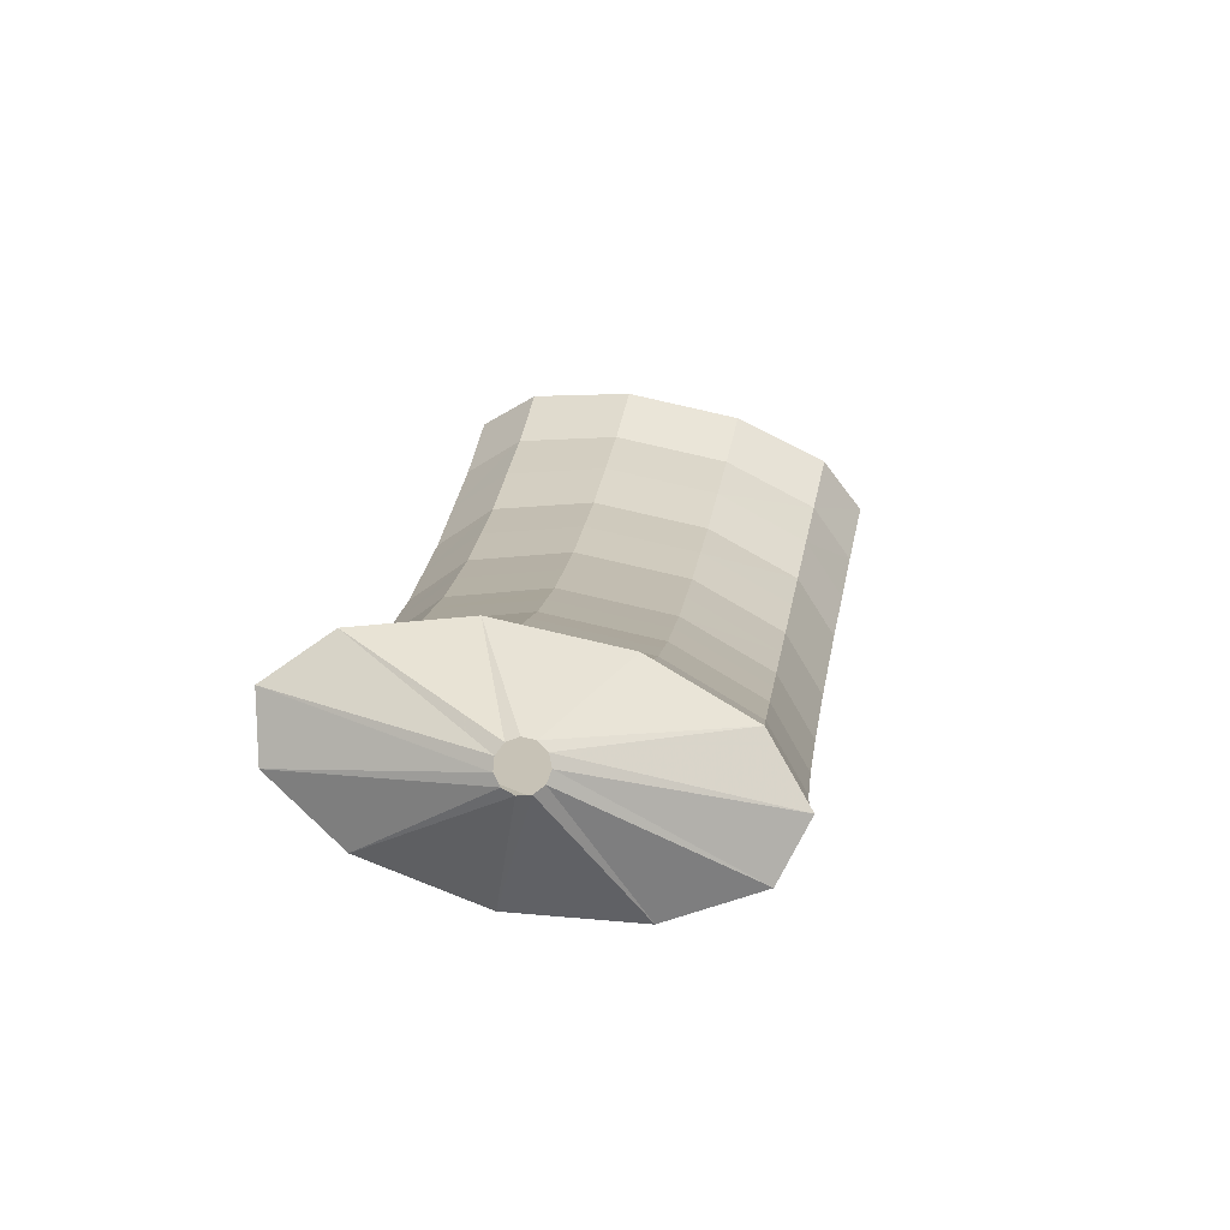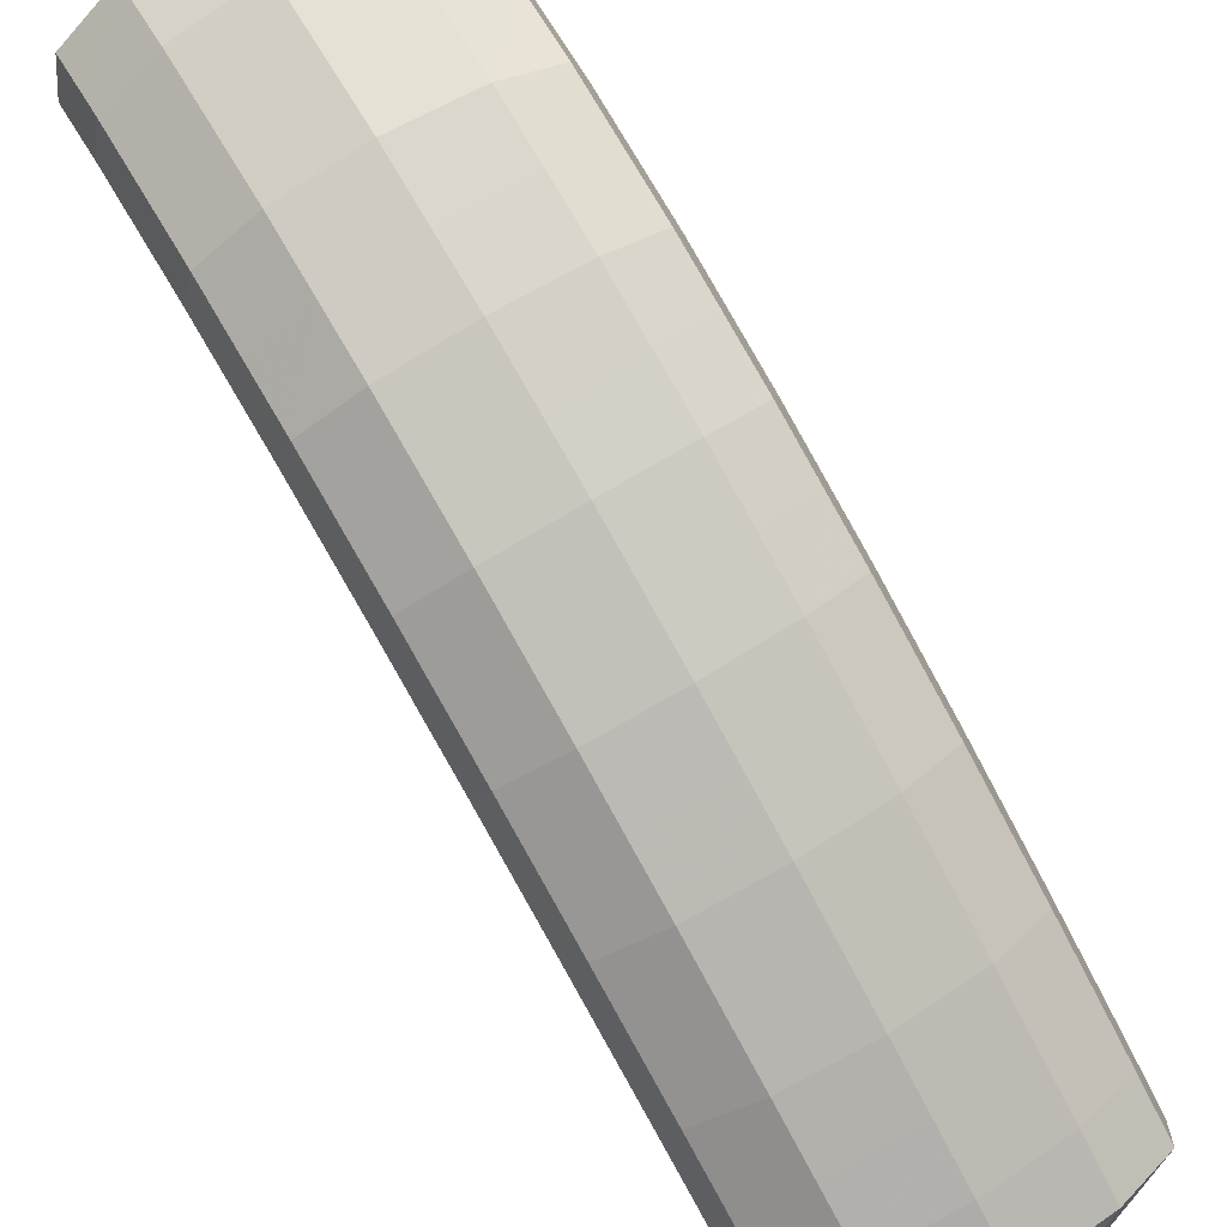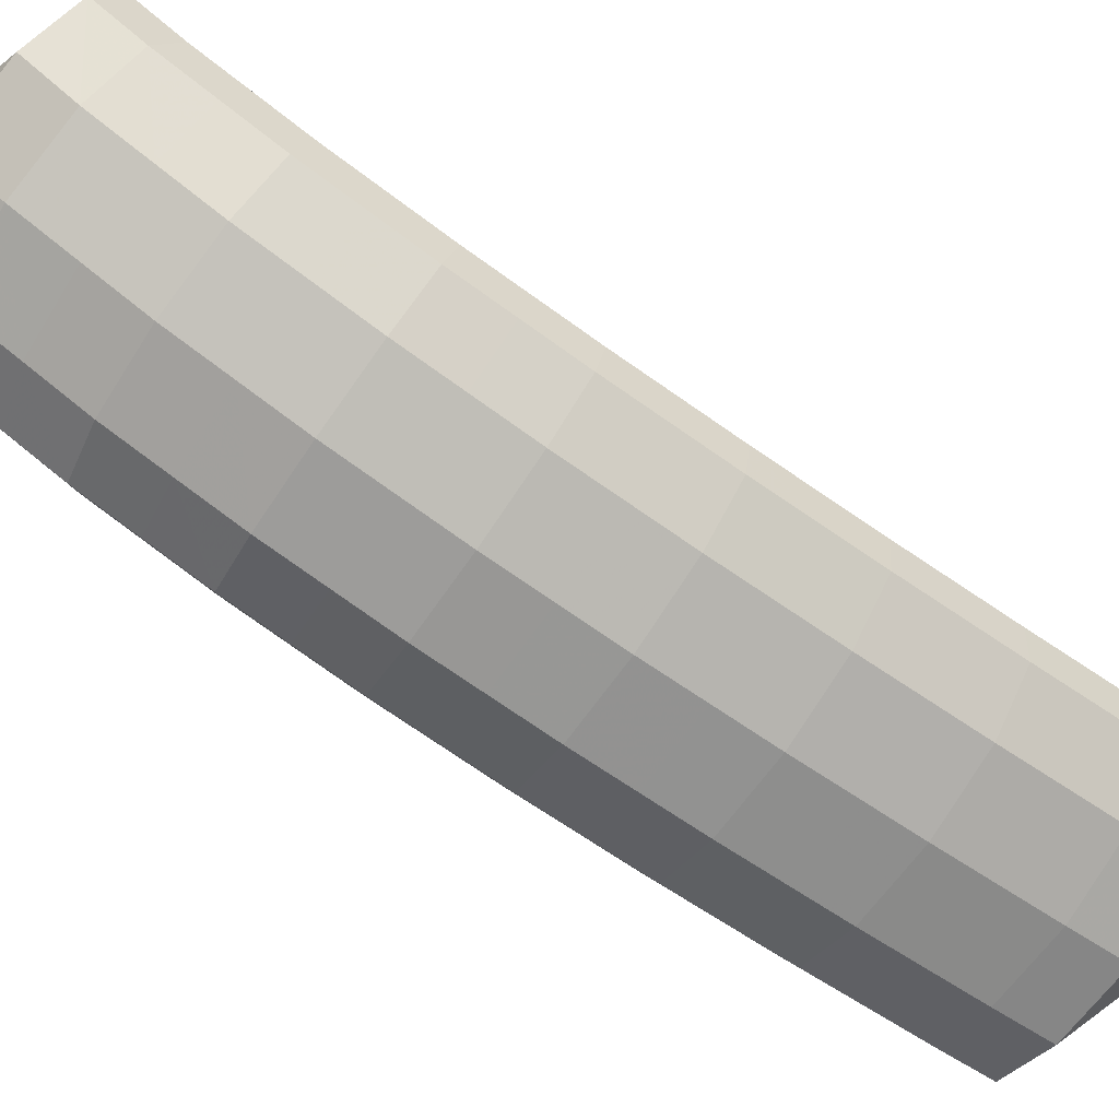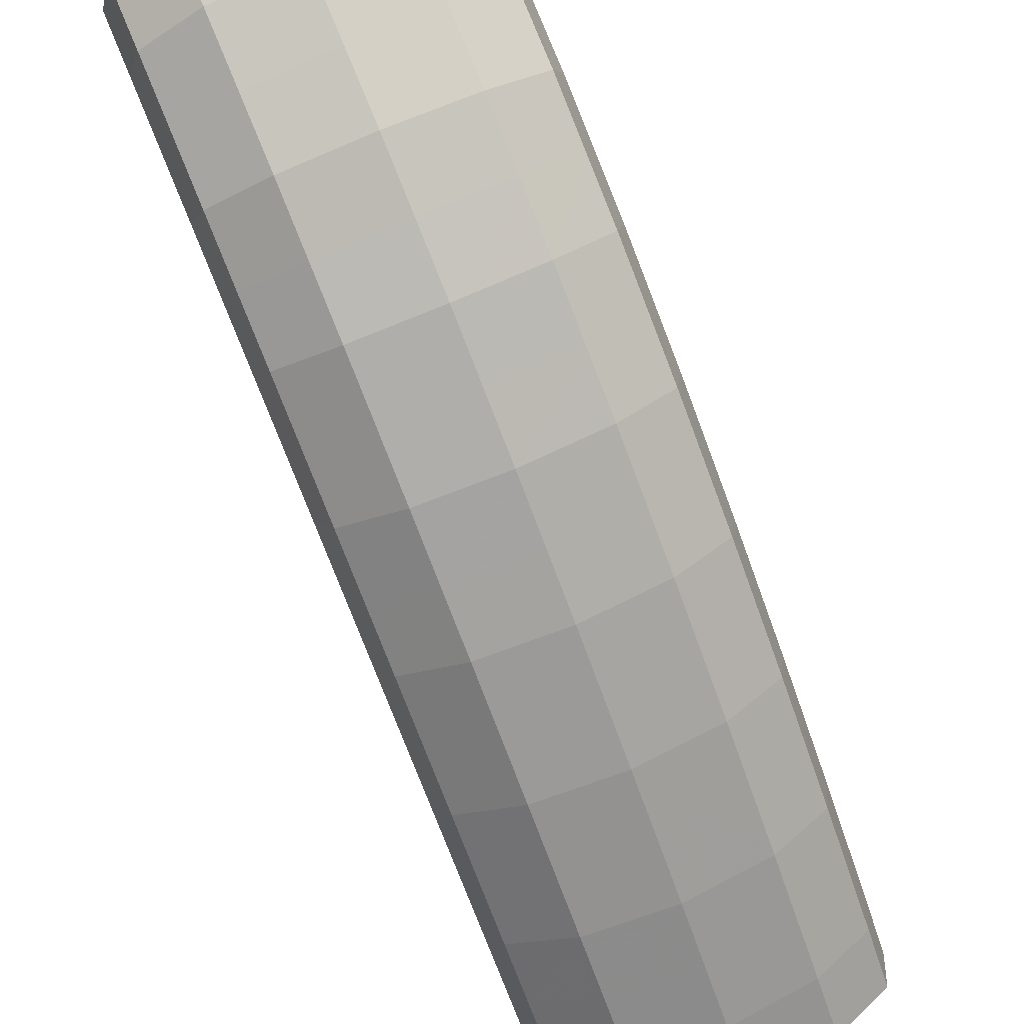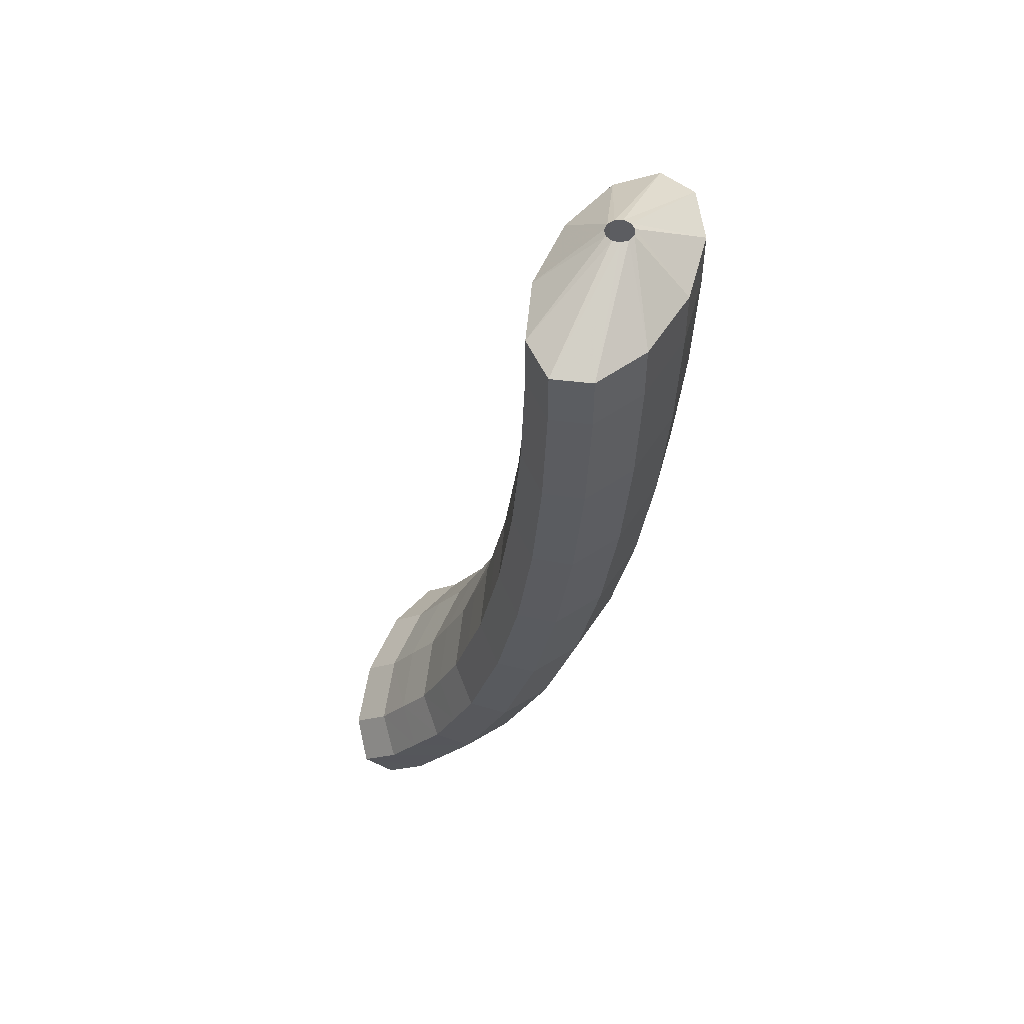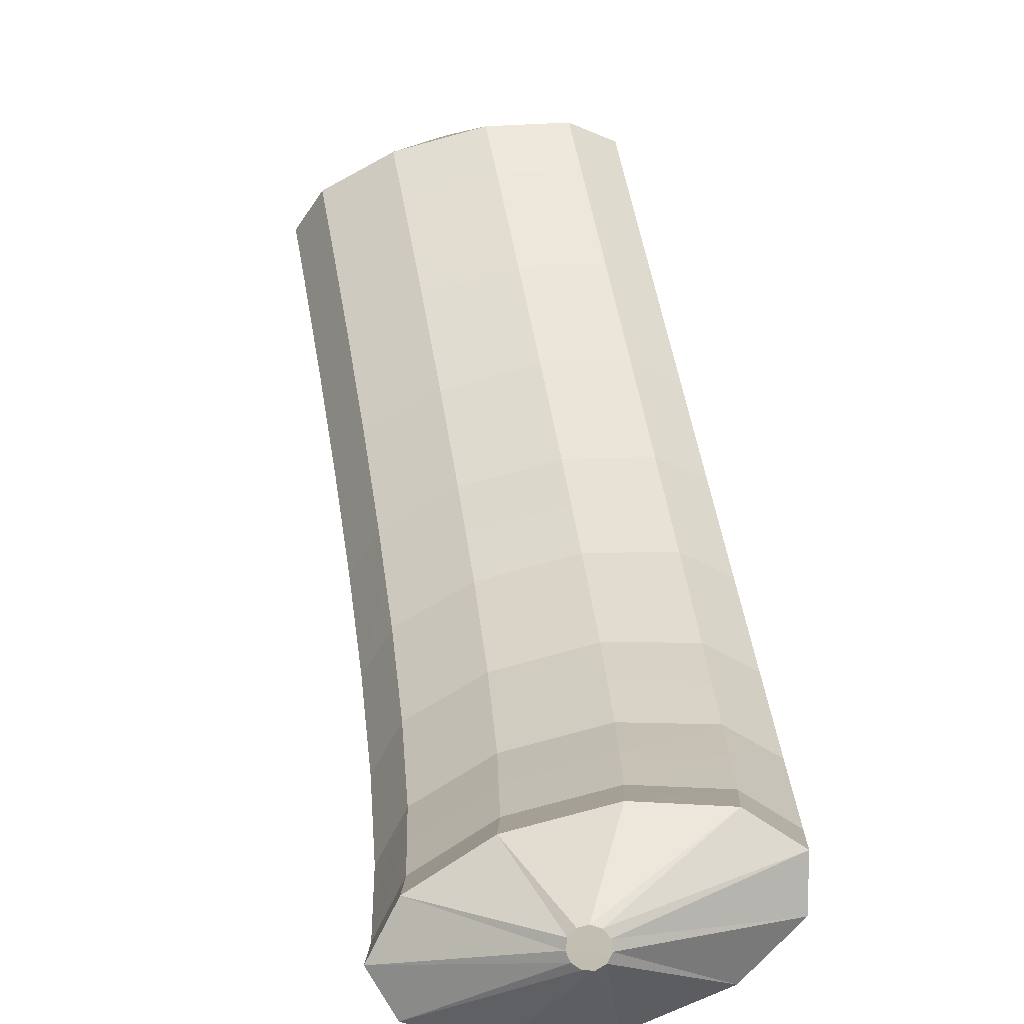
<metadata>
{"format":"obj","ext":"obj","renderer":"f3d","projection":"perspective","resolution":1024,"background":"white","views":[{"elev":0.5,"azim":23.8,"up":"+Y"},{"elev":-78.3,"azim":-131.0,"up":"+Y"},{"elev":-60.7,"azim":-104.9,"up":"+Y"},{"elev":-64.3,"azim":-140.2,"up":"+Y"},{"elev":76.1,"azim":-78.9,"up":"+Z"},{"elev":46.9,"azim":-167.7,"up":"+Y"}]}
</metadata>
<code>
g tube1
v 97.29 93.4 163.4
v 97.06 93.54 163.4
v 96.93 93.79 163.5
v 96.94 94.07 163.4
v 97.1 94.29 163.4
v 97.34 94.38 163.3
v 97.6 94.32 163.2
v 97.79 94.12 163.1
v 97.85 93.85 163.1
v 97.76 93.58 163.2
v 97.55 93.42 163.3
v 97.29 93.4 163.4
v 96.18 91.3 161.8
v 93.79 92.29 162.7
v 92.3 93.73 163.2
v 92.19 95.18 163.1
v 93.48 96.17 162.5
v 95.78 96.38 161.5
v 98.34 95.75 160.6
v 100.4 94.49 159.9
v 101.2 92.98 159.6
v 100.6 91.72 160
v 98.72 91.09 160.8
v 96.18 91.3 161.8
v 95.42 91.15 159.9
v 93.03 92.14 160.8
v 91.55 93.58 161.3
v 91.44 95.03 161.2
v 92.74 96.02 160.6
v 95.04 96.23 159.7
v 97.61 95.61 158.7
v 99.63 94.34 158
v 100.5 92.83 157.8
v 99.83 91.56 158.1
v 97.95 90.94 158.9
v 95.42 91.15 159.9
v 94.66 91.07 158
v 92.28 92.06 158.9
v 90.8 93.5 159.4
v 90.71 94.95 159.4
v 92.02 95.94 158.8
v 94.32 96.16 157.9
v 96.89 95.53 156.9
v 98.9 94.26 156.2
v 99.72 92.76 155.9
v 99.09 91.49 156.2
v 97.2 90.86 157
v 94.66 91.07 158
v 93.9 90.99 156
v 91.52 91.98 156.9
v 90.06 93.43 157.5
v 89.97 94.87 157.5
v 91.3 95.86 157
v 93.61 96.08 156.1
v 96.17 95.46 155.1
v 98.18 94.19 154.3
v 98.99 92.68 154
v 98.34 91.41 154.3
v 96.45 90.78 155.1
v 93.9 90.99 156
v 93.17 91 154.1
v 90.79 91.99 155
v 89.33 93.44 155.6
v 89.26 94.89 155.6
v 90.59 95.88 155.1
v 92.91 96.09 154.2
v 95.47 95.47 153.2
v 97.47 94.2 152.5
v 98.27 92.69 152.2
v 97.61 91.42 152.4
v 95.71 90.79 153.1
v 93.17 91 154.1
v 92.42 91.02 152.1
v 90.05 92 153.1
v 88.6 93.45 153.7
v 88.54 94.9 153.7
v 89.89 95.89 153.3
v 92.21 96.1 152.4
v 94.78 95.48 151.4
v 96.77 94.21 150.6
v 97.56 92.7 150.3
v 96.88 91.43 150.5
v 94.97 90.8 151.2
v 92.42 91.02 152.1
v 91.7 91.14 150.2
v 89.33 92.13 151.1
v 87.9 93.57 151.7
v 87.85 95.02 151.9
v 89.21 96.01 151.4
v 91.54 96.22 150.6
v 94.11 95.6 149.6
v 96.09 94.33 148.8
v 96.87 92.82 148.4
v 96.18 91.56 148.6
v 94.26 90.93 149.2
v 91.7 91.14 150.2
v 90.98 91.27 148.2
v 88.61 92.26 149.2
v 87.19 93.7 149.8
v 87.16 95.14 150
v 88.54 96.13 149.6
v 90.88 96.34 148.8
v 93.44 95.71 147.8
v 95.42 94.45 147
v 96.18 92.95 146.5
v 95.48 91.68 146.6
v 93.54 91.06 147.3
v 90.98 91.27 148.2
v 90.29 91.54 146.2
v 87.93 92.53 147.2
v 86.52 93.97 147.9
v 86.51 95.4 148.1
v 87.9 96.38 147.8
v 90.25 96.59 147
v 92.81 95.97 146
v 94.78 94.7 145.1
v 95.52 93.21 144.7
v 94.8 91.95 144.7
v 92.85 91.33 145.3
v 90.29 91.54 146.2
v 89.6 91.82 144.2
v 87.24 92.8 145.2
v 85.85 94.23 146
v 85.85 95.66 146.2
v 87.26 96.63 145.9
v 89.63 96.84 145.2
v 92.19 96.21 144.2
v 94.15 94.95 143.3
v 94.87 93.46 142.8
v 94.13 92.22 142.8
v 92.16 91.6 143.3
v 89.6 91.82 144.2
v 88.95 92.29 142.3
v 86.6 93.26 143.3
v 85.22 94.68 144
v 85.25 96.1 144.4
v 86.68 97.06 144.1
v 89.05 97.25 143.4
v 91.62 96.63 142.4
v 93.56 95.38 141.5
v 94.26 93.9 140.9
v 93.51 92.66 140.9
v 91.53 92.06 141.4
v 88.95 92.29 142.3
v 88.3 92.76 140.3
v 85.96 93.73 141.3
v 84.59 95.14 142.1
v 84.65 96.53 142.5
v 86.1 97.47 142.4
v 88.48 97.66 141.7
v 91.05 97.03 140.7
v 92.98 95.79 139.7
v 93.66 94.34 139.1
v 92.88 93.12 138.9
v 90.88 92.53 139.4
v 88.3 92.76 140.3
v 87.72 93.48 138.3
v 85.39 94.44 139.3
v 84.04 95.83 140.2
v 84.12 97.2 140.7
v 85.59 98.11 140.6
v 87.99 98.28 140
v 90.56 97.66 139
v 92.47 96.43 138
v 93.13 95 137.3
v 92.33 93.81 137.1
v 90.31 93.24 137.4
v 87.72 93.48 138.3
v 87.14 94.23 136.3
v 84.81 95.18 137.4
v 83.49 96.53 138.3
v 83.59 97.85 138.9
v 85.09 98.73 138.9
v 87.51 98.88 138.3
v 90.07 98.26 137.3
v 91.97 97.05 136.3
v 92.61 95.66 135.5
v 91.77 94.51 135.2
v 89.73 93.98 135.5
v 87.14 94.23 136.3
v 86.67 95.28 134.4
v 84.35 96.22 135.5
v 83.04 97.53 136.5
v 83.18 98.8 137.2
v 84.7 99.63 137.3
v 87.13 99.76 136.8
v 89.69 99.13 135.8
v 91.58 97.96 134.7
v 92.19 96.61 133.8
v 91.33 95.51 133.4
v 89.27 95.02 133.6
v 86.67 95.28 134.4
v 86.19 96.38 132.5
v 83.88 97.29 133.6
v 82.6 98.55 134.7
v 82.76 99.75 135.5
v 84.31 100.5 135.7
v 86.75 100.6 135.3
v 89.32 99.96 134.3
v 91.19 98.83 133.1
v 91.77 97.55 132.1
v 90.88 96.53 131.6
v 88.8 96.09 131.7
v 86.19 96.38 132.5
v 85.89 97.84 130.7
v 83.58 98.73 131.9
v 82.32 99.92 133.1
v 82.5 101 134.1
v 84.07 101.7 134.4
v 86.53 101.7 134
v 89.09 101.1 133
v 90.95 100 131.7
v 91.52 98.83 130.6
v 90.6 97.9 130
v 88.51 97.53 130
v 85.89 97.84 130.7
v 86.41 100.6 130.3
v 86.2 100.7 130.5
v 86.11 100.9 130.7
v 86.18 101.1 130.8
v 86.39 101.3 130.9
v 86.67 101.3 130.9
v 86.92 101.3 130.8
v 87.08 101.1 130.7
v 87.09 100.9 130.5
v 86.94 100.7 130.3
v 86.69 100.6 130.3
v 86.41 100.6 130.3
f 1 2 14
f 14 13 1
f 2 3 15
f 15 14 2
f 3 4 16
f 16 15 3
f 4 5 17
f 17 16 4
f 5 6 18
f 18 17 5
f 6 7 19
f 19 18 6
f 7 8 20
f 20 19 7
f 8 9 21
f 21 20 8
f 9 10 22
f 22 21 9
f 10 11 23
f 23 22 10
f 11 12 24
f 24 23 11
f 13 14 26
f 26 25 13
f 14 15 27
f 27 26 14
f 15 16 28
f 28 27 15
f 16 17 29
f 29 28 16
f 17 18 30
f 30 29 17
f 18 19 31
f 31 30 18
f 19 20 32
f 32 31 19
f 20 21 33
f 33 32 20
f 21 22 34
f 34 33 21
f 22 23 35
f 35 34 22
f 23 24 36
f 36 35 23
f 25 26 38
f 38 37 25
f 26 27 39
f 39 38 26
f 27 28 40
f 40 39 27
f 28 29 41
f 41 40 28
f 29 30 42
f 42 41 29
f 30 31 43
f 43 42 30
f 31 32 44
f 44 43 31
f 32 33 45
f 45 44 32
f 33 34 46
f 46 45 33
f 34 35 47
f 47 46 34
f 35 36 48
f 48 47 35
f 37 38 50
f 50 49 37
f 38 39 51
f 51 50 38
f 39 40 52
f 52 51 39
f 40 41 53
f 53 52 40
f 41 42 54
f 54 53 41
f 42 43 55
f 55 54 42
f 43 44 56
f 56 55 43
f 44 45 57
f 57 56 44
f 45 46 58
f 58 57 45
f 46 47 59
f 59 58 46
f 47 48 60
f 60 59 47
f 49 50 62
f 62 61 49
f 50 51 63
f 63 62 50
f 51 52 64
f 64 63 51
f 52 53 65
f 65 64 52
f 53 54 66
f 66 65 53
f 54 55 67
f 67 66 54
f 55 56 68
f 68 67 55
f 56 57 69
f 69 68 56
f 57 58 70
f 70 69 57
f 58 59 71
f 71 70 58
f 59 60 72
f 72 71 59
f 61 62 74
f 74 73 61
f 62 63 75
f 75 74 62
f 63 64 76
f 76 75 63
f 64 65 77
f 77 76 64
f 65 66 78
f 78 77 65
f 66 67 79
f 79 78 66
f 67 68 80
f 80 79 67
f 68 69 81
f 81 80 68
f 69 70 82
f 82 81 69
f 70 71 83
f 83 82 70
f 71 72 84
f 84 83 71
f 73 74 86
f 86 85 73
f 74 75 87
f 87 86 74
f 75 76 88
f 88 87 75
f 76 77 89
f 89 88 76
f 77 78 90
f 90 89 77
f 78 79 91
f 91 90 78
f 79 80 92
f 92 91 79
f 80 81 93
f 93 92 80
f 81 82 94
f 94 93 81
f 82 83 95
f 95 94 82
f 83 84 96
f 96 95 83
f 85 86 98
f 98 97 85
f 86 87 99
f 99 98 86
f 87 88 100
f 100 99 87
f 88 89 101
f 101 100 88
f 89 90 102
f 102 101 89
f 90 91 103
f 103 102 90
f 91 92 104
f 104 103 91
f 92 93 105
f 105 104 92
f 93 94 106
f 106 105 93
f 94 95 107
f 107 106 94
f 95 96 108
f 108 107 95
f 97 98 110
f 110 109 97
f 98 99 111
f 111 110 98
f 99 100 112
f 112 111 99
f 100 101 113
f 113 112 100
f 101 102 114
f 114 113 101
f 102 103 115
f 115 114 102
f 103 104 116
f 116 115 103
f 104 105 117
f 117 116 104
f 105 106 118
f 118 117 105
f 106 107 119
f 119 118 106
f 107 108 120
f 120 119 107
f 109 110 122
f 122 121 109
f 110 111 123
f 123 122 110
f 111 112 124
f 124 123 111
f 112 113 125
f 125 124 112
f 113 114 126
f 126 125 113
f 114 115 127
f 127 126 114
f 115 116 128
f 128 127 115
f 116 117 129
f 129 128 116
f 117 118 130
f 130 129 117
f 118 119 131
f 131 130 118
f 119 120 132
f 132 131 119
f 121 122 134
f 134 133 121
f 122 123 135
f 135 134 122
f 123 124 136
f 136 135 123
f 124 125 137
f 137 136 124
f 125 126 138
f 138 137 125
f 126 127 139
f 139 138 126
f 127 128 140
f 140 139 127
f 128 129 141
f 141 140 128
f 129 130 142
f 142 141 129
f 130 131 143
f 143 142 130
f 131 132 144
f 144 143 131
f 133 134 146
f 146 145 133
f 134 135 147
f 147 146 134
f 135 136 148
f 148 147 135
f 136 137 149
f 149 148 136
f 137 138 150
f 150 149 137
f 138 139 151
f 151 150 138
f 139 140 152
f 152 151 139
f 140 141 153
f 153 152 140
f 141 142 154
f 154 153 141
f 142 143 155
f 155 154 142
f 143 144 156
f 156 155 143
f 145 146 158
f 158 157 145
f 146 147 159
f 159 158 146
f 147 148 160
f 160 159 147
f 148 149 161
f 161 160 148
f 149 150 162
f 162 161 149
f 150 151 163
f 163 162 150
f 151 152 164
f 164 163 151
f 152 153 165
f 165 164 152
f 153 154 166
f 166 165 153
f 154 155 167
f 167 166 154
f 155 156 168
f 168 167 155
f 157 158 170
f 170 169 157
f 158 159 171
f 171 170 158
f 159 160 172
f 172 171 159
f 160 161 173
f 173 172 160
f 161 162 174
f 174 173 161
f 162 163 175
f 175 174 162
f 163 164 176
f 176 175 163
f 164 165 177
f 177 176 164
f 165 166 178
f 178 177 165
f 166 167 179
f 179 178 166
f 167 168 180
f 180 179 167
f 169 170 182
f 182 181 169
f 170 171 183
f 183 182 170
f 171 172 184
f 184 183 171
f 172 173 185
f 185 184 172
f 173 174 186
f 186 185 173
f 174 175 187
f 187 186 174
f 175 176 188
f 188 187 175
f 176 177 189
f 189 188 176
f 177 178 190
f 190 189 177
f 178 179 191
f 191 190 178
f 179 180 192
f 192 191 179
f 181 182 194
f 194 193 181
f 182 183 195
f 195 194 182
f 183 184 196
f 196 195 183
f 184 185 197
f 197 196 184
f 185 186 198
f 198 197 185
f 186 187 199
f 199 198 186
f 187 188 200
f 200 199 187
f 188 189 201
f 201 200 188
f 189 190 202
f 202 201 189
f 190 191 203
f 203 202 190
f 191 192 204
f 204 203 191
f 193 194 206
f 206 205 193
f 194 195 207
f 207 206 194
f 195 196 208
f 208 207 195
f 196 197 209
f 209 208 196
f 197 198 210
f 210 209 197
f 198 199 211
f 211 210 198
f 199 200 212
f 212 211 199
f 200 201 213
f 213 212 200
f 201 202 214
f 214 213 201
f 202 203 215
f 215 214 202
f 203 204 216
f 216 215 203
f 205 206 218
f 218 217 205
f 206 207 219
f 219 218 206
f 207 208 220
f 220 219 207
f 208 209 221
f 221 220 208
f 209 210 222
f 222 221 209
f 210 211 223
f 223 222 210
f 211 212 224
f 224 223 211
f 212 213 225
f 225 224 212
f 213 214 226
f 226 225 213
f 214 215 227
f 227 226 214
f 215 216 228
f 228 227 215
g

</code>
